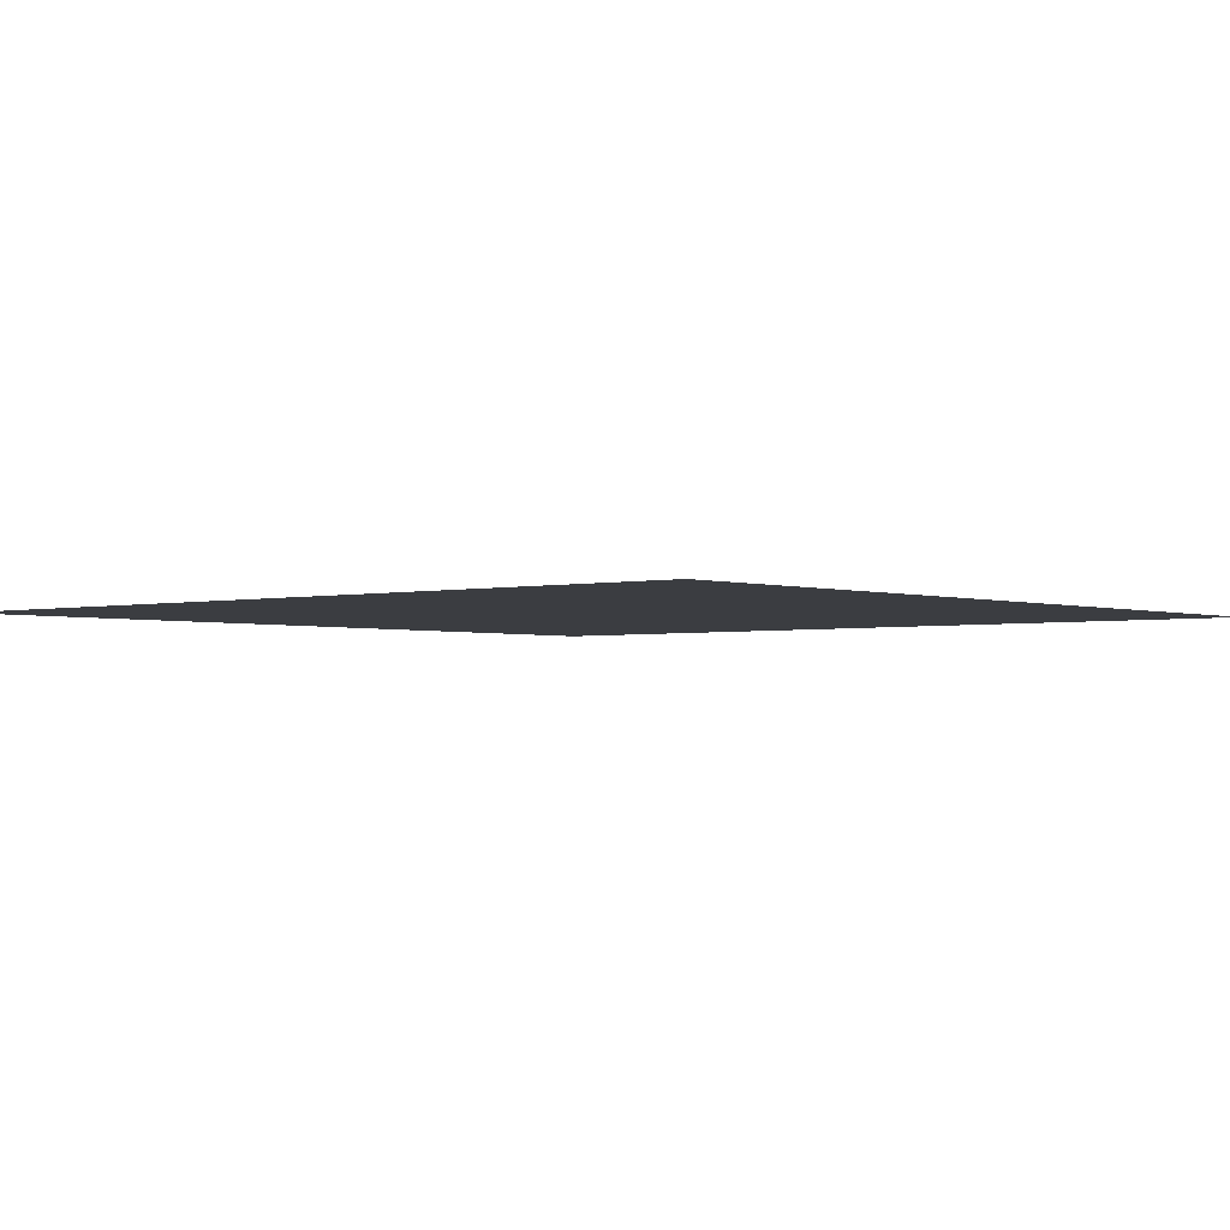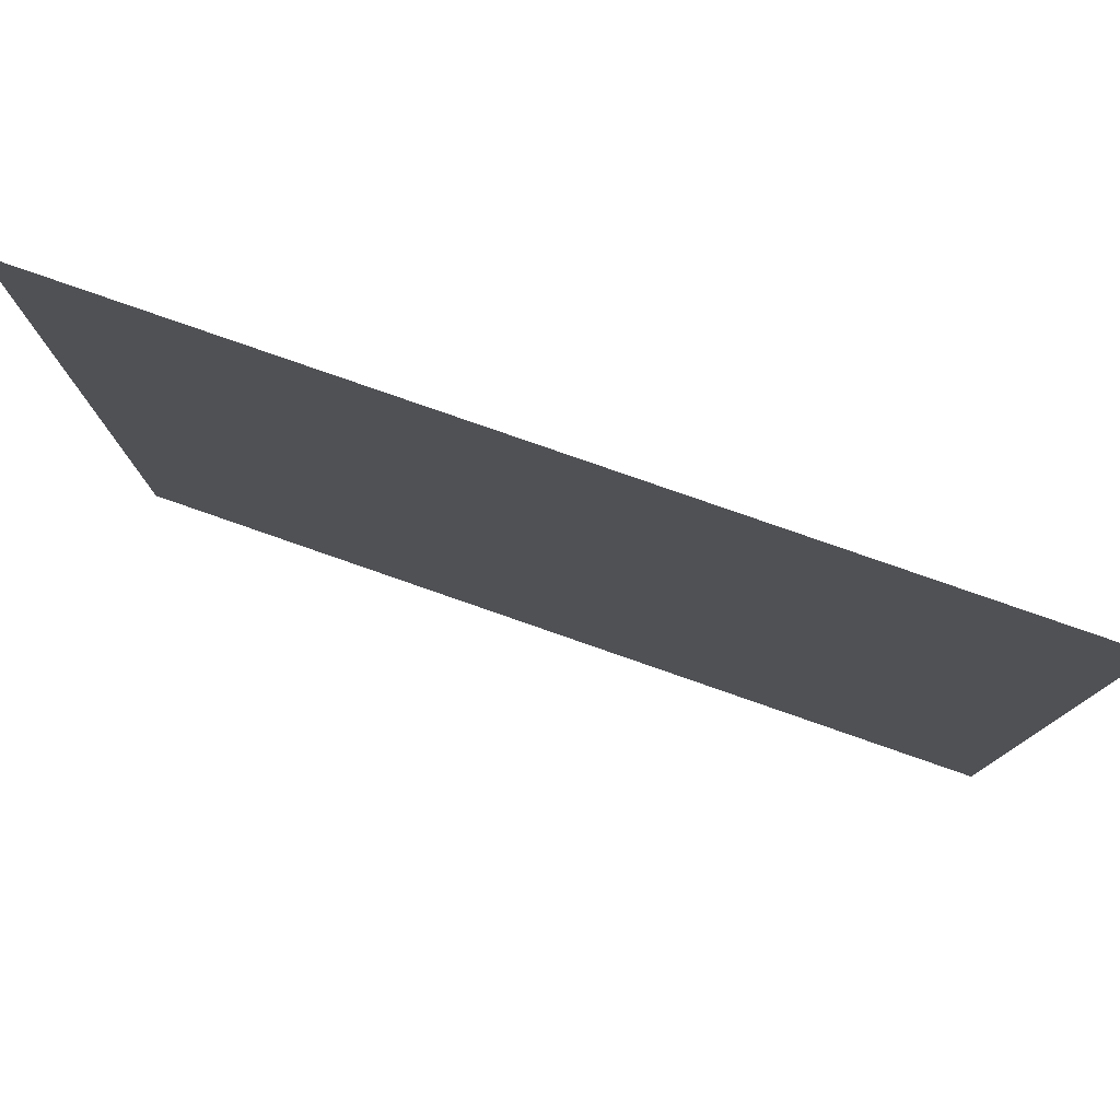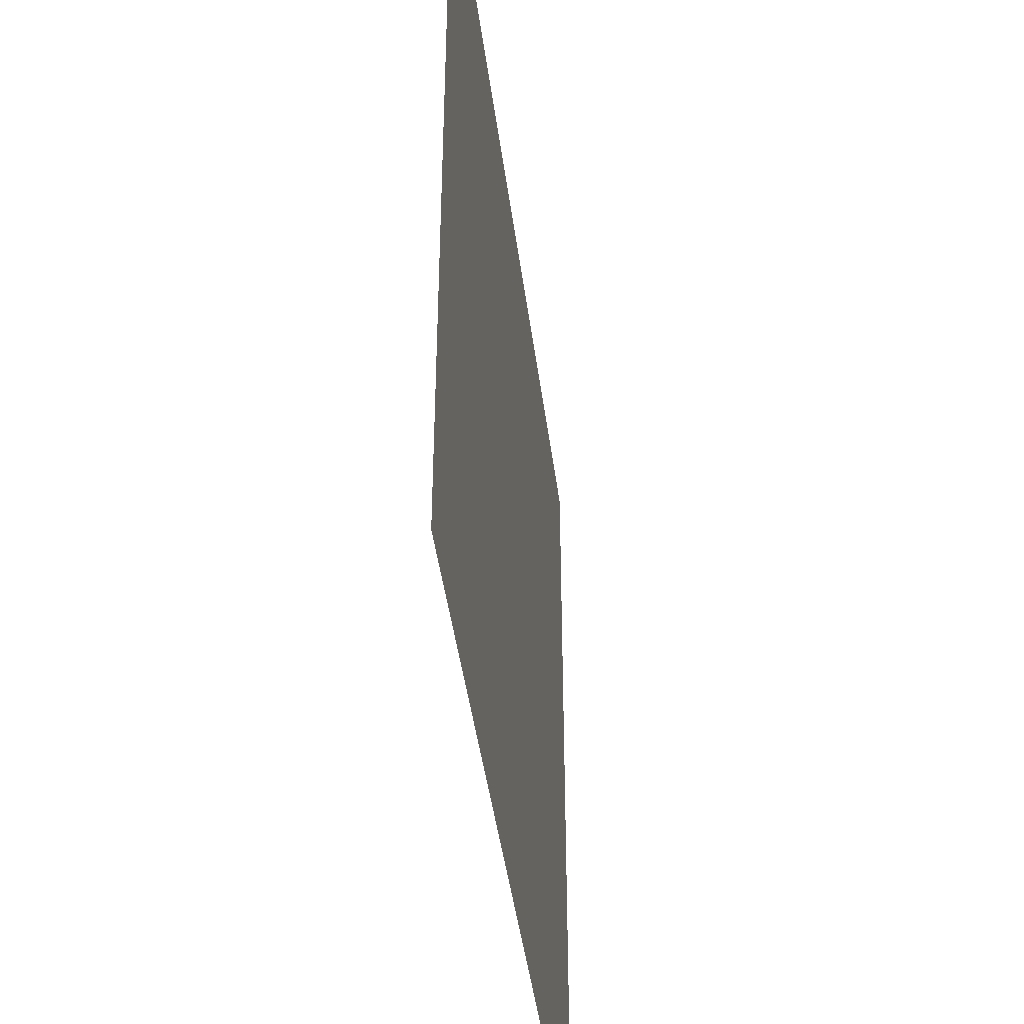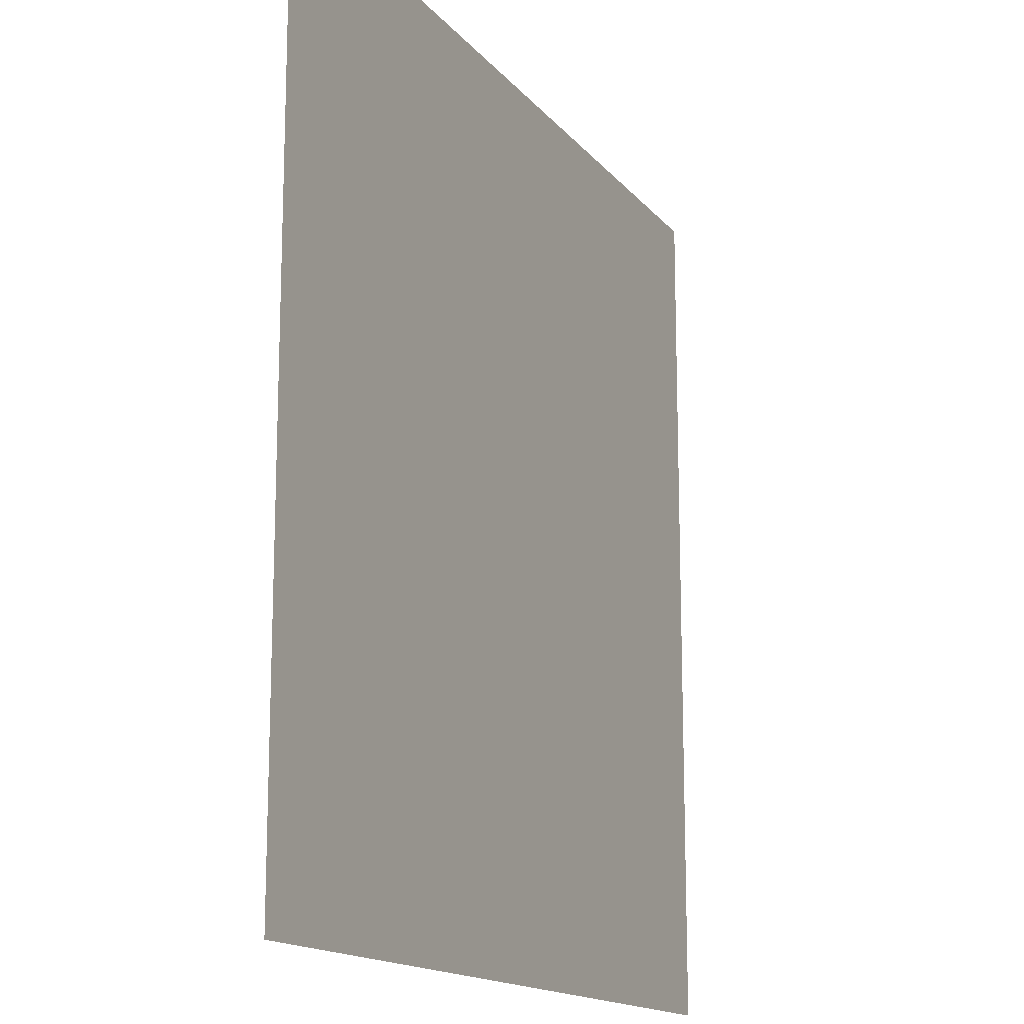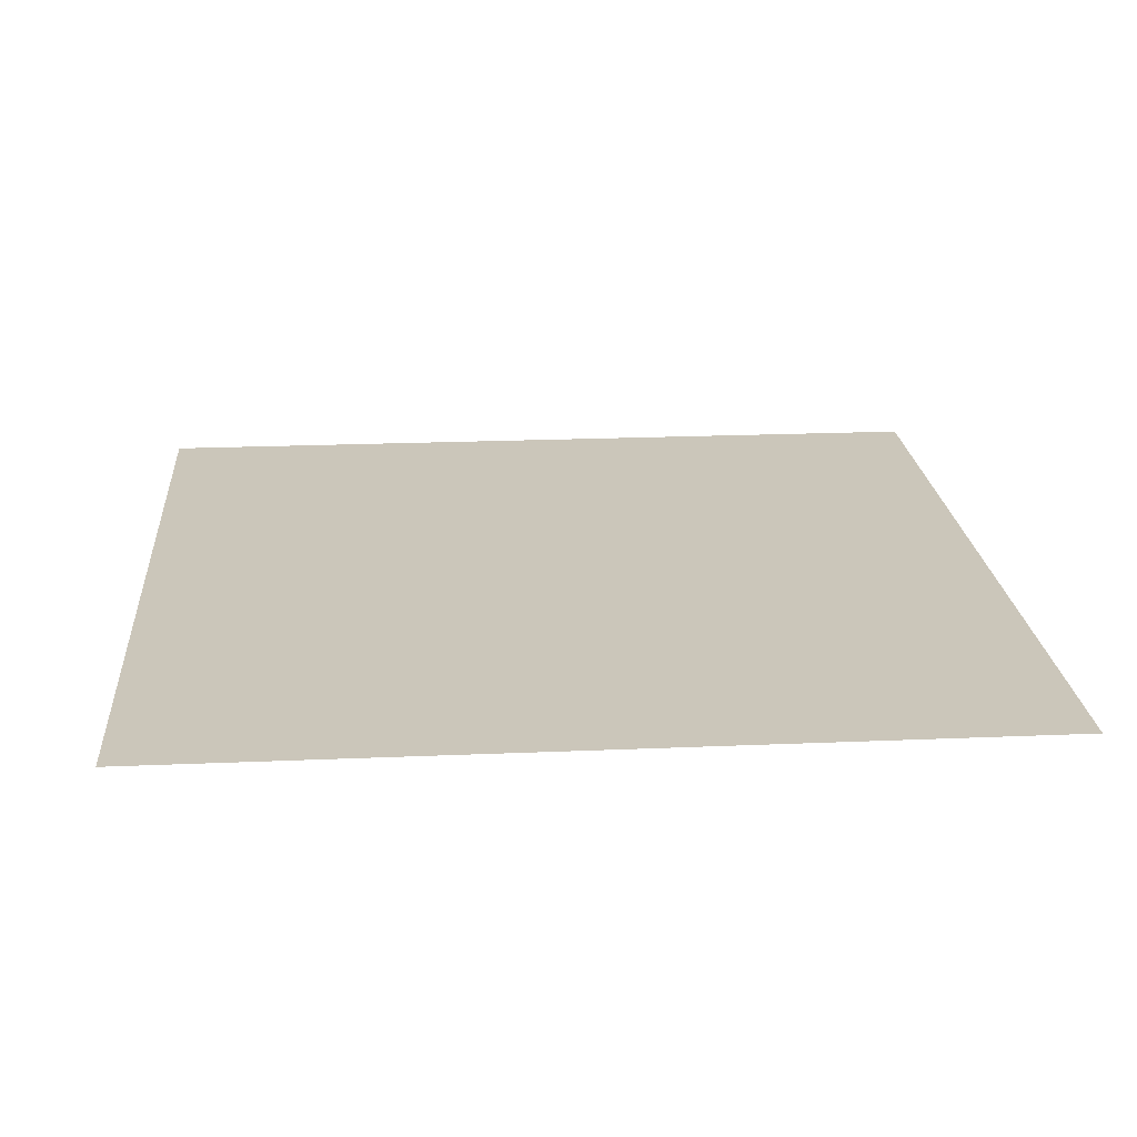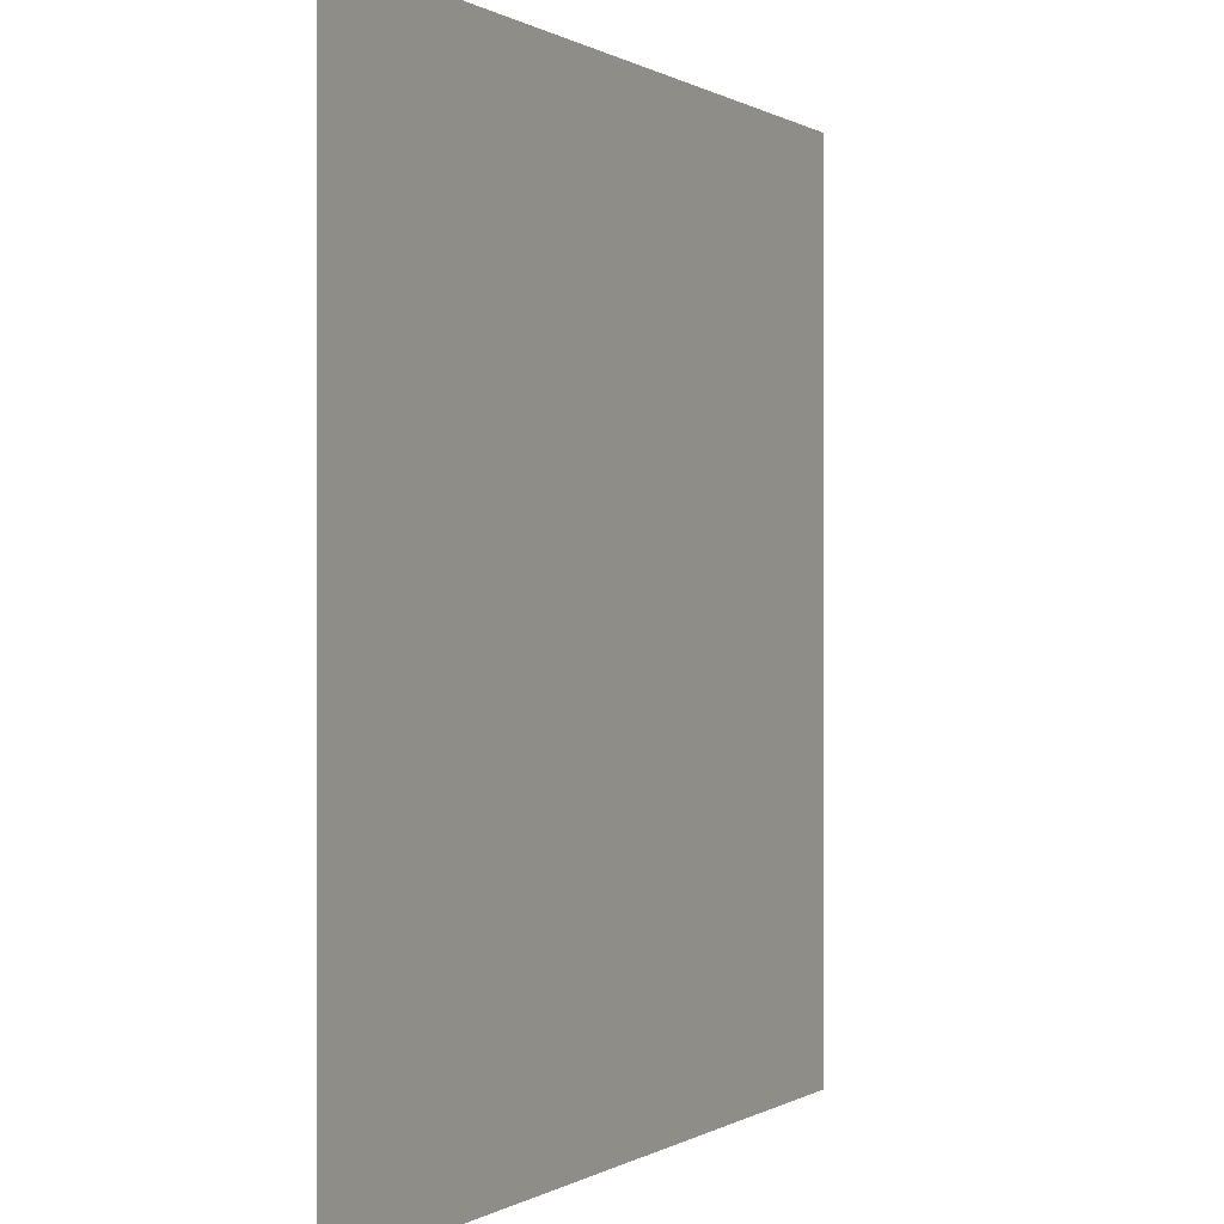
<metadata>
{"format":"obj","ext":"obj","renderer":"f3d","projection":"perspective","resolution":1024,"background":"white","views":[{"elev":-2.4,"azim":40.3,"up":"+Z"},{"elev":80.0,"azim":-160.8,"up":"+Y"},{"elev":-44.1,"azim":-82.6,"up":"+Y"},{"elev":-15.2,"azim":-65.1,"up":"+Y"},{"elev":21.1,"azim":-4.4,"up":"+Z"},{"elev":0.1,"azim":116.3,"up":"+Y"}]}
</metadata>
<code>
o Square
v -1 -1 0
v  1 -1 0
v -1  1 0
v  1  1 0
g Square
f 1 2 4
f 1 4 3

</code>
